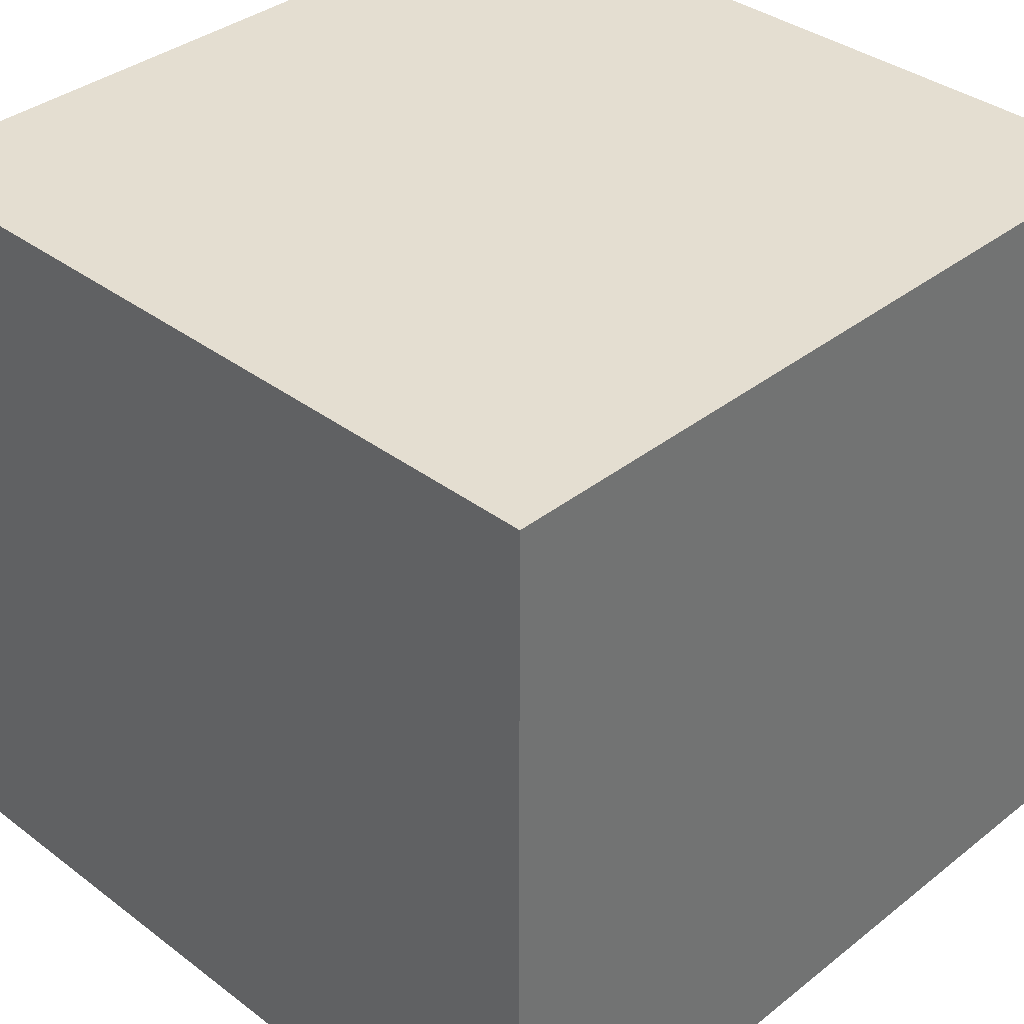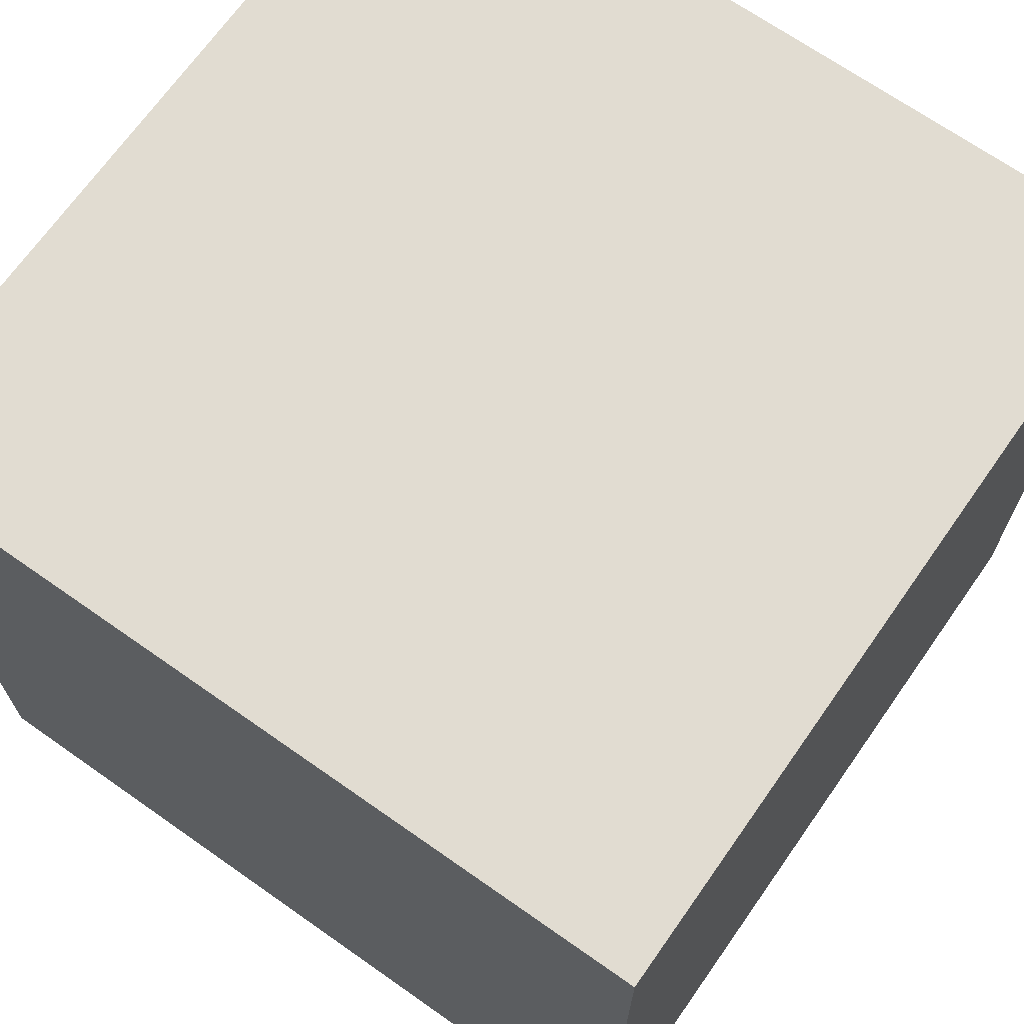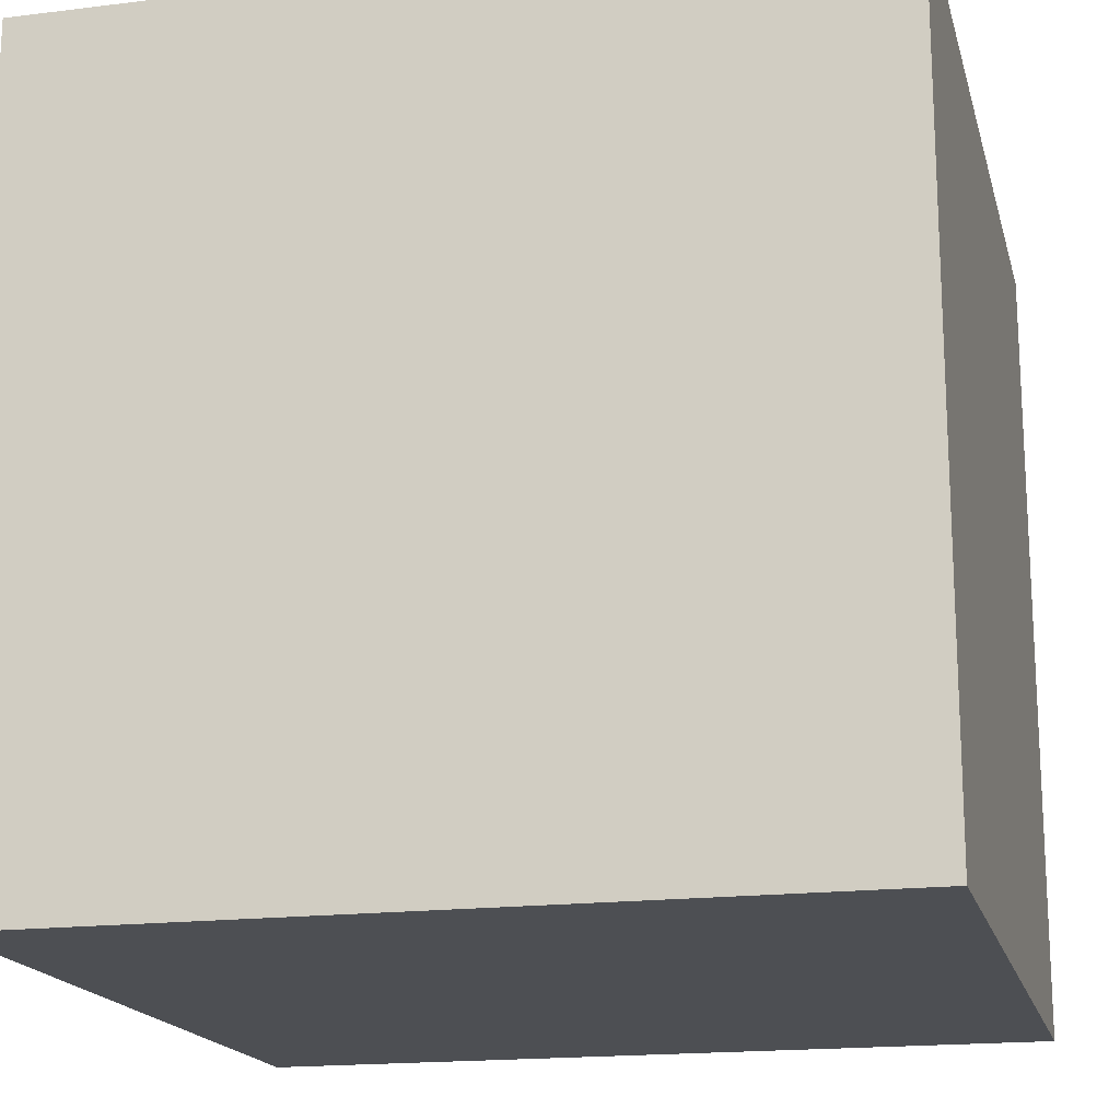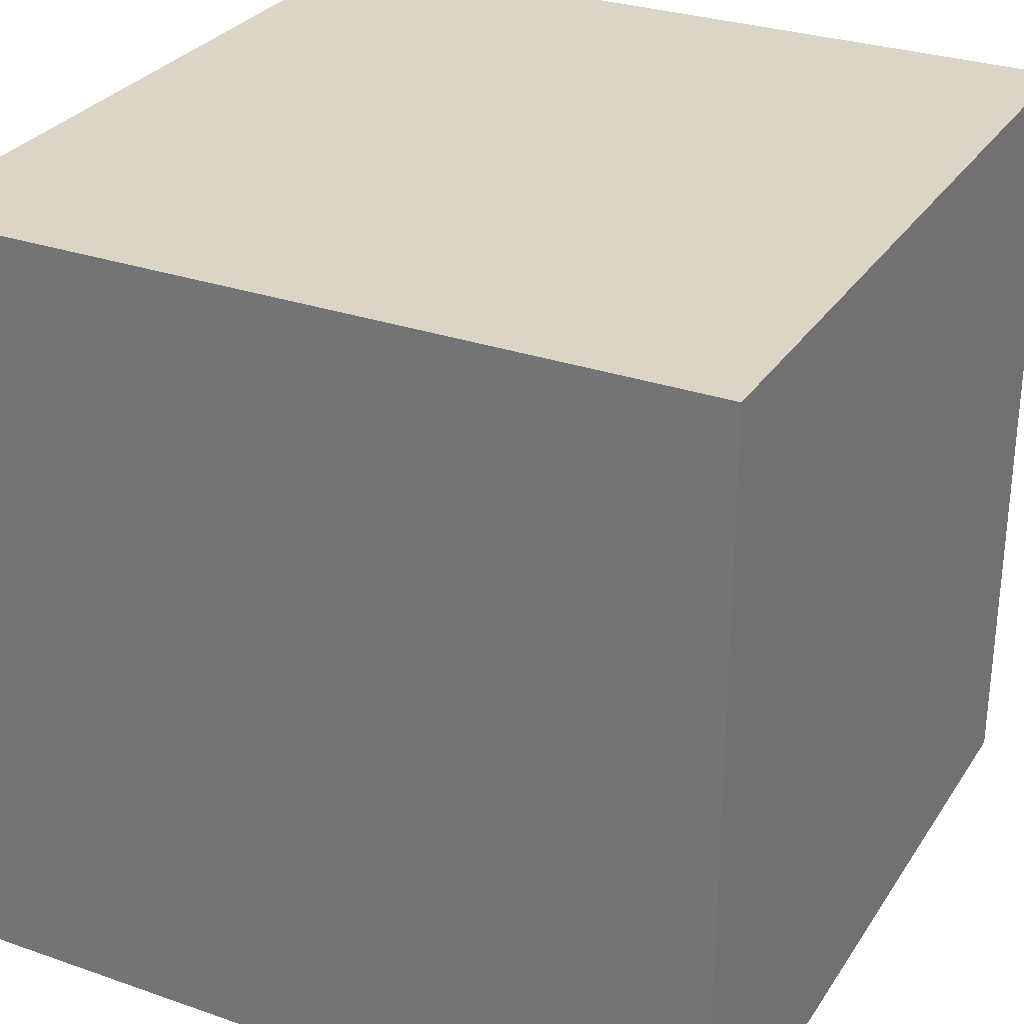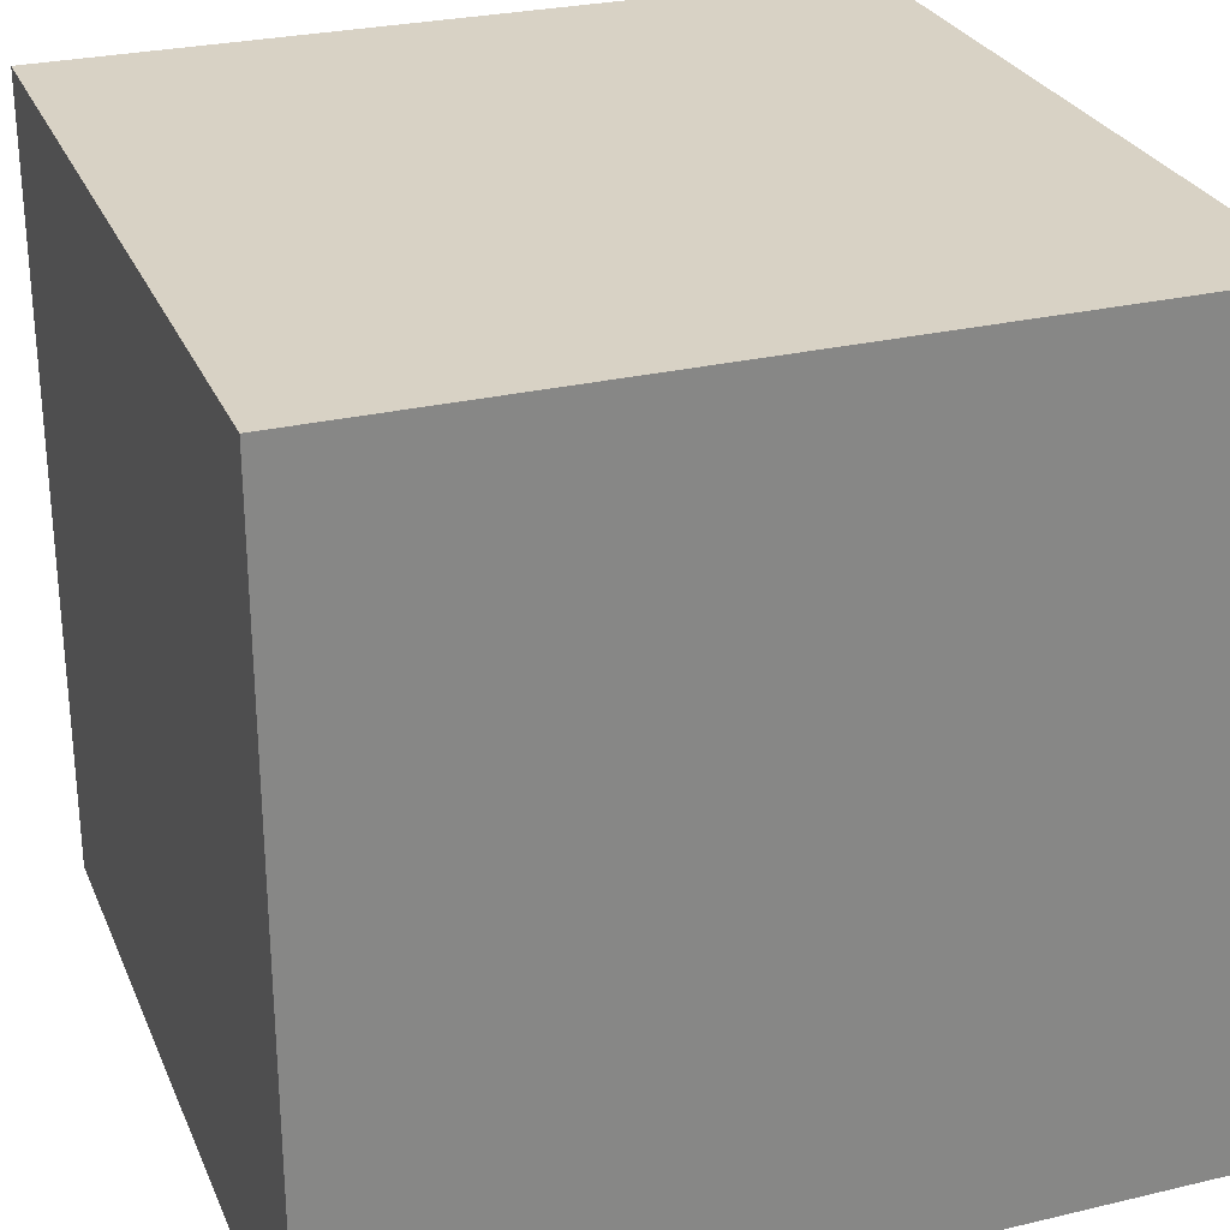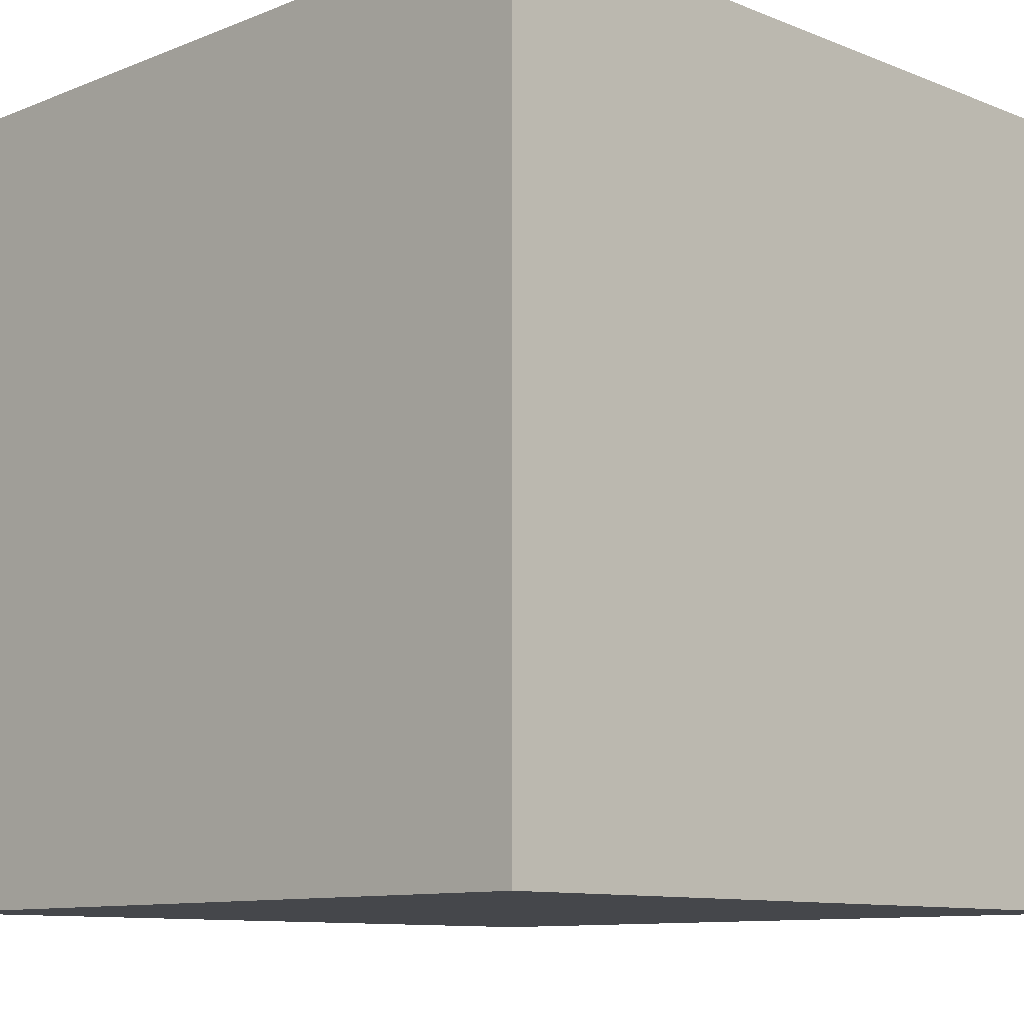
<metadata>
{"format":"obj","ext":"obj","renderer":"f3d","projection":"perspective","resolution":1024,"background":"white","views":[{"elev":36.4,"azim":134.4,"up":"+Z"},{"elev":69.0,"azim":35.1,"up":"+Y"},{"elev":-17.6,"azim":103.7,"up":"+Z"},{"elev":29.5,"azim":27.1,"up":"+Z"},{"elev":27.7,"azim":160.1,"up":"+Y"},{"elev":-10.3,"azim":135.0,"up":"+Y"}]}
</metadata>
<code>
o Cube
v -32.68 32.68 32.68
v -32.68 32.68 -32.68
v 32.68 32.68 -32.68
v 32.68 32.68 32.68
v -32.68 -32.68 32.68
v -32.68 -32.68 -32.68
v 32.68 -32.68 -32.68
v 32.68 -32.68 32.68
f 1 2 3 4
f 5 8 7 6
f 1 5 6 2
f 2 6 7 3
f 3 7 8 4
f 5 1 4 8

</code>
